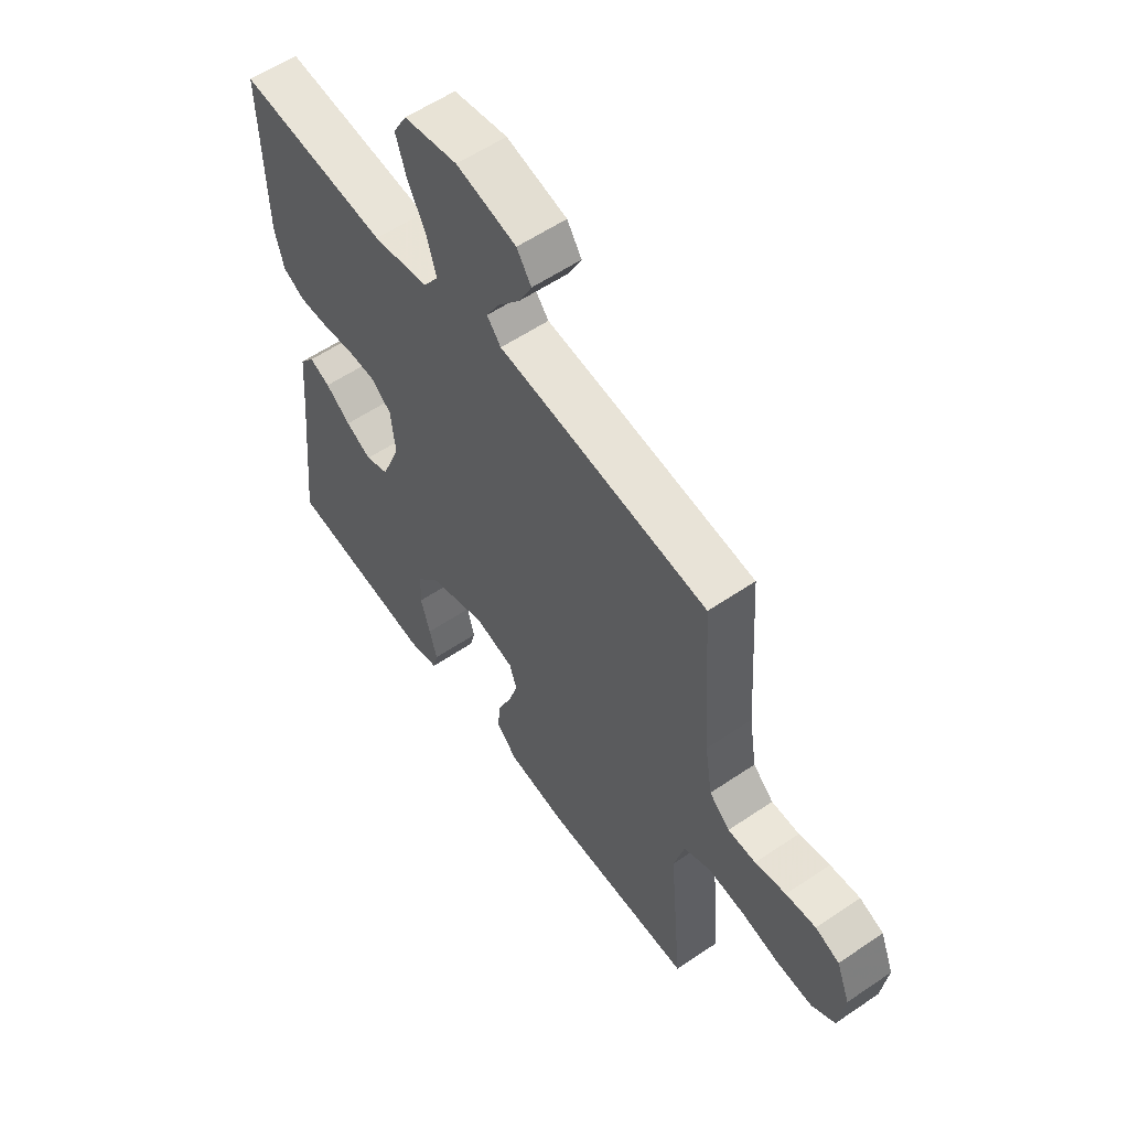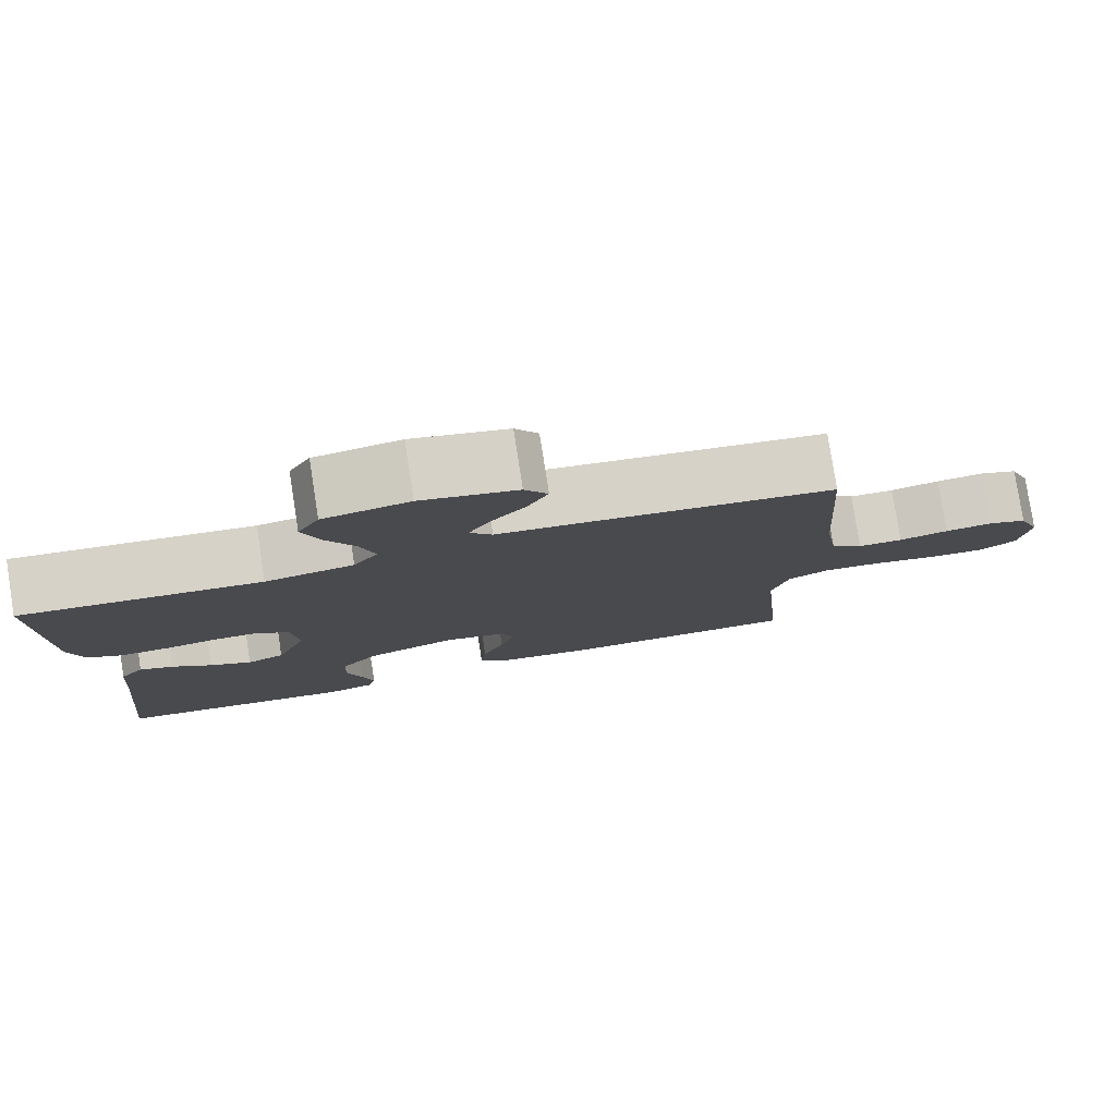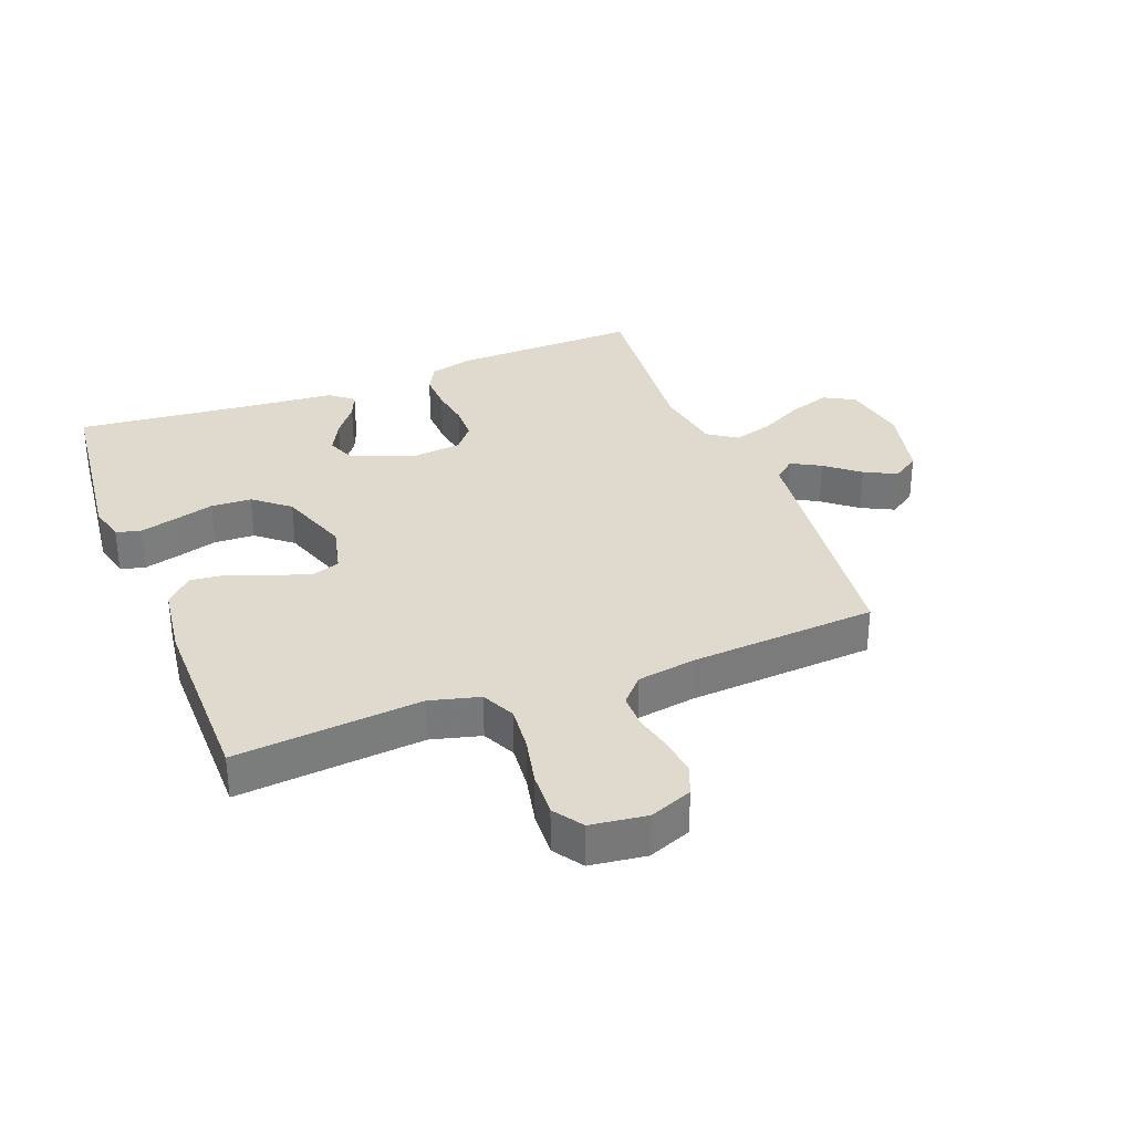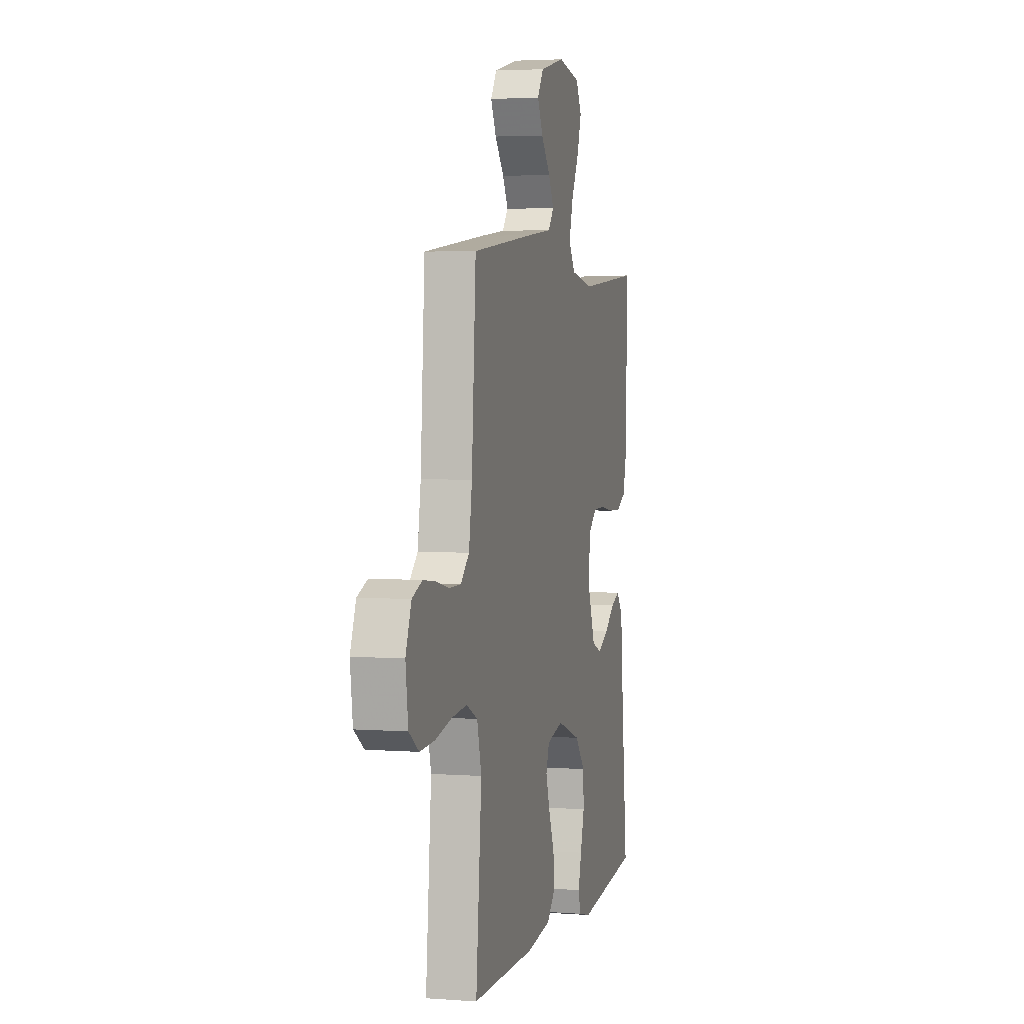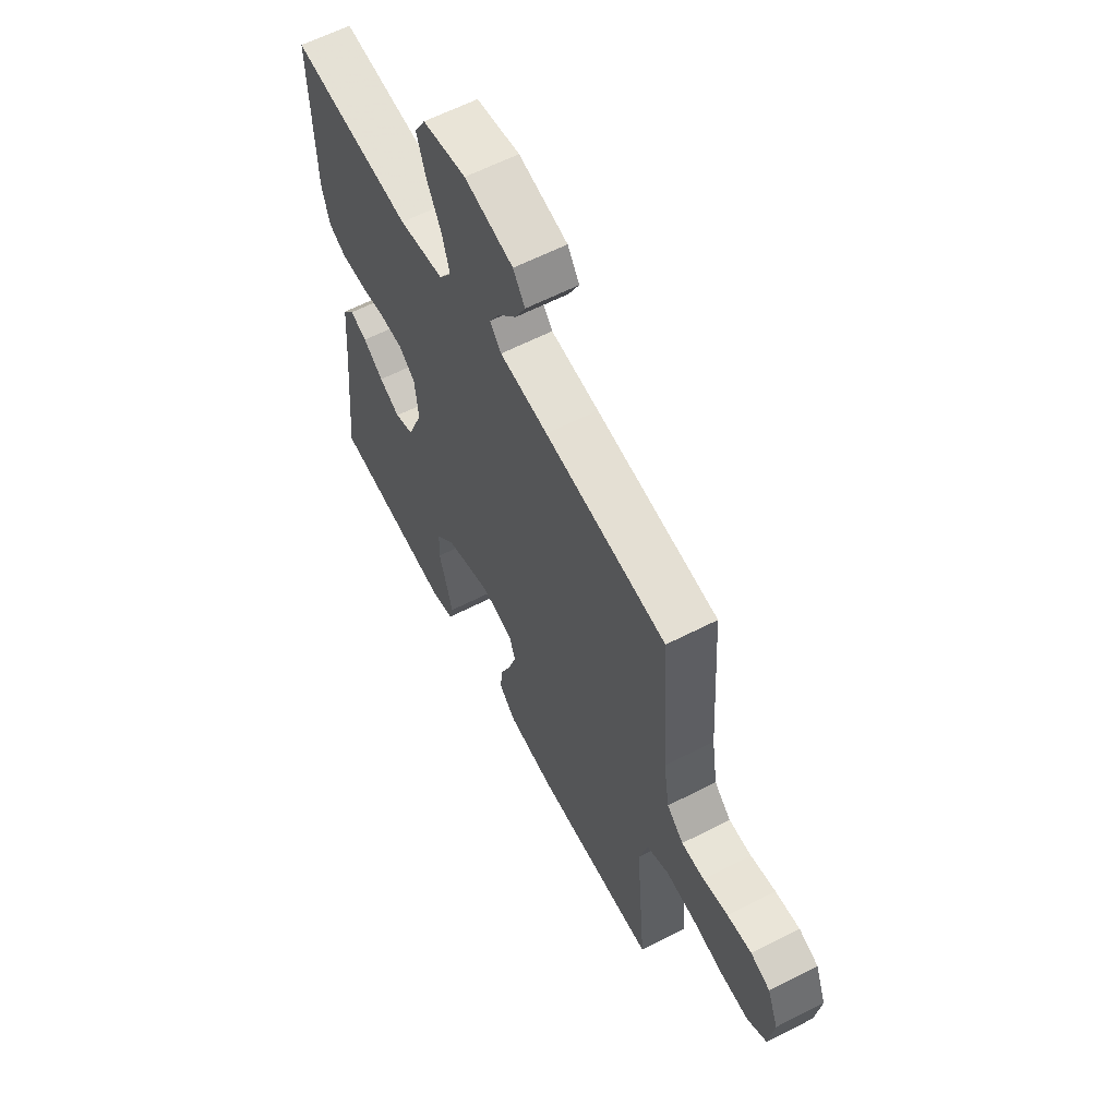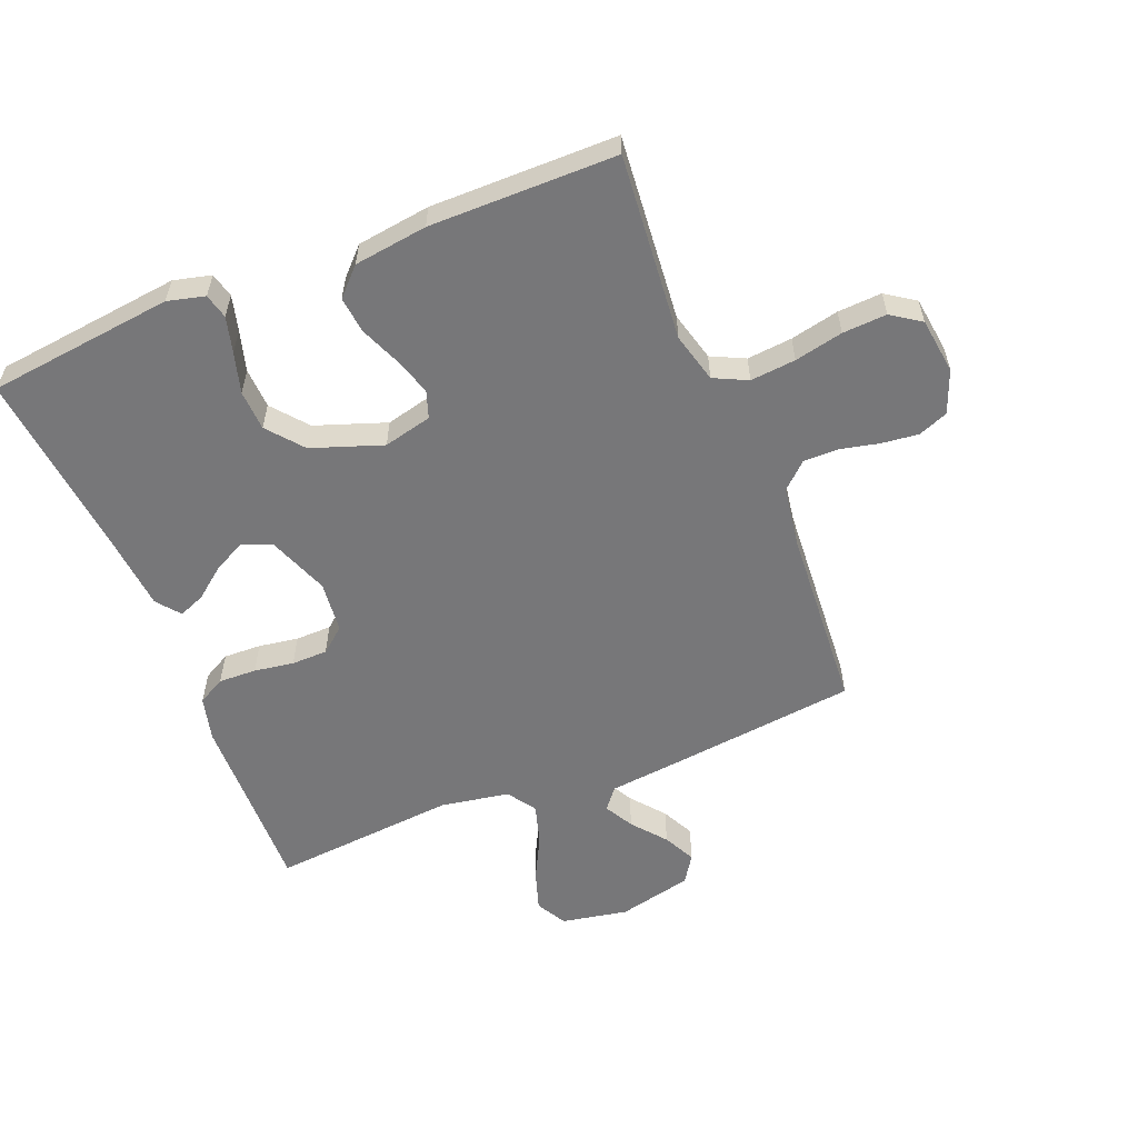
<metadata>
{"format":"obj","ext":"obj","renderer":"f3d","projection":"perspective","resolution":1024,"background":"white","views":[{"elev":57.6,"azim":-125.2,"up":"+Z"},{"elev":79.6,"azim":171.1,"up":"+Z"},{"elev":32.8,"azim":-111.2,"up":"+Y"},{"elev":3.5,"azim":-75.9,"up":"+Z"},{"elev":61.3,"azim":-117.6,"up":"+Z"},{"elev":-57.2,"azim":-158.1,"up":"+Y"}]}
</metadata>
<code>
v -0.5 0.07 -0.5
v -0.473 0.07 -0.2
v -0.494 0.07 -0.12
v -0.548 0.07 -0.094
v -0.621 0.07 -0.101
v -0.699 0.07 -0.118
v -0.77 0.07 -0.122
v -0.817 0.07 -0.09
v -0.829 0.07 0
v -0.802 0.07 0.069
v -0.754 0.07 0.088
v -0.694 0.07 0.081
v -0.632 0.07 0.067
v -0.576 0.07 0.067
v -0.535 0.07 0.105
v -0.52 0.07 0.2
v -0.5 0.07 0.5
v -0.2 0.07 0.535
v -0.081 0.07 0.548
v -0.053 0.07 0.582
v -0.079 0.07 0.629
v -0.123 0.07 0.683
v -0.149 0.07 0.735
v -0.12 0.07 0.779
v 0 0.07 0.807
v 0.107 0.07 0.787
v 0.134 0.07 0.738
v 0.113 0.07 0.673
v 0.077 0.07 0.603
v 0.058 0.07 0.538
v 0.089 0.07 0.492
v 0.2 0.07 0.473
v 0.5 0.07 0.5
v 0.493 0.07 0.2
v 0.475 0.07 0.129
v 0.431 0.07 0.105
v 0.37 0.07 0.107
v 0.306 0.07 0.117
v 0.248 0.07 0.116
v 0.208 0.07 0.083
v 0.199 0.07 0
v 0.237 0.07 -0.099
v 0.284 0.07 -0.118
v 0.336 0.07 -0.091
v 0.386 0.07 -0.052
v 0.428 0.07 -0.035
v 0.458 0.07 -0.073
v 0.469 0.07 -0.2
v 0.5 0.07 -0.5
v 0.2 0.07 -0.535
v 0.14 0.07 -0.52
v 0.13 0.07 -0.48
v 0.145 0.07 -0.423
v 0.164 0.07 -0.357
v 0.161 0.07 -0.292
v 0.114 0.07 -0.235
v 0 0.07 -0.195
v -0.078 0.07 -0.214
v -0.093 0.07 -0.258
v -0.074 0.07 -0.318
v -0.047 0.07 -0.383
v -0.04 0.07 -0.442
v -0.082 0.07 -0.485
v -0.2 0.07 -0.501
v -0.5 0 -0.5
v -0.473 0 -0.2
v -0.494 0 -0.12
v -0.548 0 -0.094
v -0.621 0 -0.101
v -0.699 0 -0.118
v -0.77 0 -0.122
v -0.817 0 -0.09
v -0.829 0 0
v -0.802 0 0.069
v -0.754 0 0.088
v -0.694 0 0.081
v -0.632 0 0.067
v -0.576 0 0.067
v -0.535 0 0.105
v -0.52 0 0.2
v -0.5 0 0.5
v -0.2 0 0.535
v -0.081 0 0.548
v -0.053 0 0.582
v -0.079 0 0.629
v -0.123 0 0.683
v -0.149 0 0.735
v -0.12 0 0.779
v 0 0 0.807
v 0.107 0 0.787
v 0.134 0 0.738
v 0.113 0 0.673
v 0.077 0 0.603
v 0.058 0 0.538
v 0.089 0 0.492
v 0.2 0 0.473
v 0.5 0 0.5
v 0.493 0 0.2
v 0.475 0 0.129
v 0.431 0 0.105
v 0.37 0 0.107
v 0.306 0 0.117
v 0.248 0 0.116
v 0.208 0 0.083
v 0.199 0 0
v 0.237 0 -0.099
v 0.284 0 -0.118
v 0.336 0 -0.091
v 0.386 0 -0.052
v 0.428 0 -0.035
v 0.458 0 -0.073
v 0.469 0 -0.2
v 0.5 0 -0.5
v 0.2 0 -0.535
v 0.14 0 -0.52
v 0.13 0 -0.48
v 0.145 0 -0.423
v 0.164 0 -0.357
v 0.161 0 -0.292
v 0.114 0 -0.235
v 0 0 -0.195
v -0.078 0 -0.214
v -0.093 0 -0.258
v -0.074 0 -0.318
v -0.047 0 -0.383
v -0.04 0 -0.442
v -0.082 0 -0.485
v -0.2 0 -0.501
f 64 1 2
f 63 64 2
f 62 63 2
f 61 62 2
f 60 61 2
f 59 60 2 3
f 58 59 3 4
f 57 58 4
f 52 53 54
f 51 52 54
f 50 51 54
f 49 50 54
f 48 49 54
f 48 54 55
f 47 48 55
f 46 47 55
f 45 46 55
f 44 45 55
f 43 44 55 56
f 36 37 38
f 35 36 38
f 34 35 38
f 33 34 38
f 32 33 38
f 31 32 38 39
f 30 31 39 40
f 27 28 29
f 26 27 29
f 25 26 29
f 24 25 29
f 23 24 29
f 22 23 29
f 21 22 29
f 20 21 29 30
f 30 40 41
f 20 30 41
f 19 20 41
f 19 41 42
f 18 19 42
f 17 18 42
f 16 17 42
f 11 12 13
f 10 11 13
f 9 10 13
f 8 9 13
f 7 8 13
f 6 7 13
f 5 6 13
f 4 5 13 14
f 57 4 14 15
f 43 56 57
f 42 43 57
f 16 42 57
f 15 16 57
f 66 65 128
f 66 128 127
f 66 127 126
f 66 126 125
f 66 125 124
f 67 66 124 123
f 68 67 123 122
f 68 122 121
f 118 117 116
f 118 116 115
f 118 115 114
f 118 114 113
f 118 113 112
f 119 118 112
f 119 112 111
f 119 111 110
f 119 110 109
f 119 109 108
f 120 119 108 107
f 102 101 100
f 102 100 99
f 102 99 98
f 102 98 97
f 102 97 96
f 103 102 96 95
f 104 103 95 94
f 93 92 91
f 93 91 90
f 93 90 89
f 93 89 88
f 93 88 87
f 93 87 86
f 93 86 85
f 94 93 85 84
f 105 104 94
f 105 94 84
f 105 84 83
f 106 105 83
f 106 83 82
f 106 82 81
f 106 81 80
f 77 76 75
f 77 75 74
f 77 74 73
f 77 73 72
f 77 72 71
f 77 71 70
f 77 70 69
f 78 77 69 68
f 79 78 68 121
f 121 120 107
f 121 107 106
f 121 106 80
f 121 80 79
f 1 65 66 2
f 2 66 67 3
f 3 67 68 4
f 4 68 69 5
f 5 69 70 6
f 6 70 71 7
f 7 71 72 8
f 8 72 73 9
f 9 73 74 10
f 10 74 75 11
f 11 75 76 12
f 12 76 77 13
f 13 77 78 14
f 14 78 79 15
f 15 79 80 16
f 16 80 81 17
f 17 81 82 18
f 18 82 83 19
f 19 83 84 20
f 20 84 85 21
f 21 85 86 22
f 22 86 87 23
f 23 87 88 24
f 24 88 89 25
f 25 89 90 26
f 26 90 91 27
f 27 91 92 28
f 28 92 93 29
f 29 93 94 30
f 30 94 95 31
f 31 95 96 32
f 32 96 97 33
f 33 97 98 34
f 34 98 99 35
f 35 99 100 36
f 36 100 101 37
f 37 101 102 38
f 38 102 103 39
f 39 103 104 40
f 40 104 105 41
f 41 105 106 42
f 42 106 107 43
f 43 107 108 44
f 44 108 109 45
f 45 109 110 46
f 46 110 111 47
f 47 111 112 48
f 48 112 113 49
f 49 113 114 50
f 50 114 115 51
f 51 115 116 52
f 52 116 117 53
f 53 117 118 54
f 54 118 119 55
f 55 119 120 56
f 56 120 121 57
f 57 121 122 58
f 58 122 123 59
f 59 123 124 60
f 60 124 125 61
f 61 125 126 62
f 62 126 127 63
f 63 127 128 64
f 64 128 65 1

</code>
